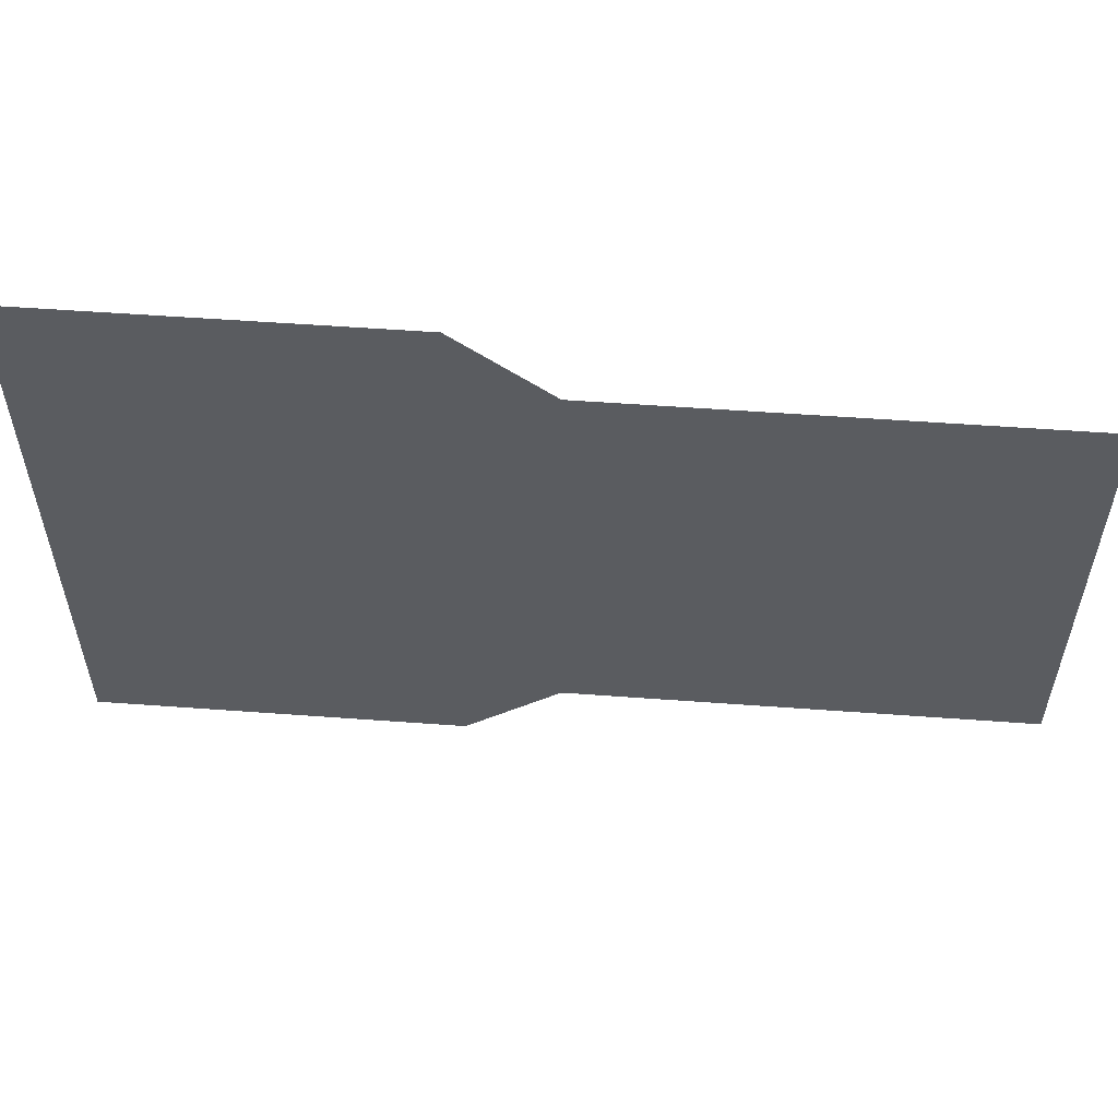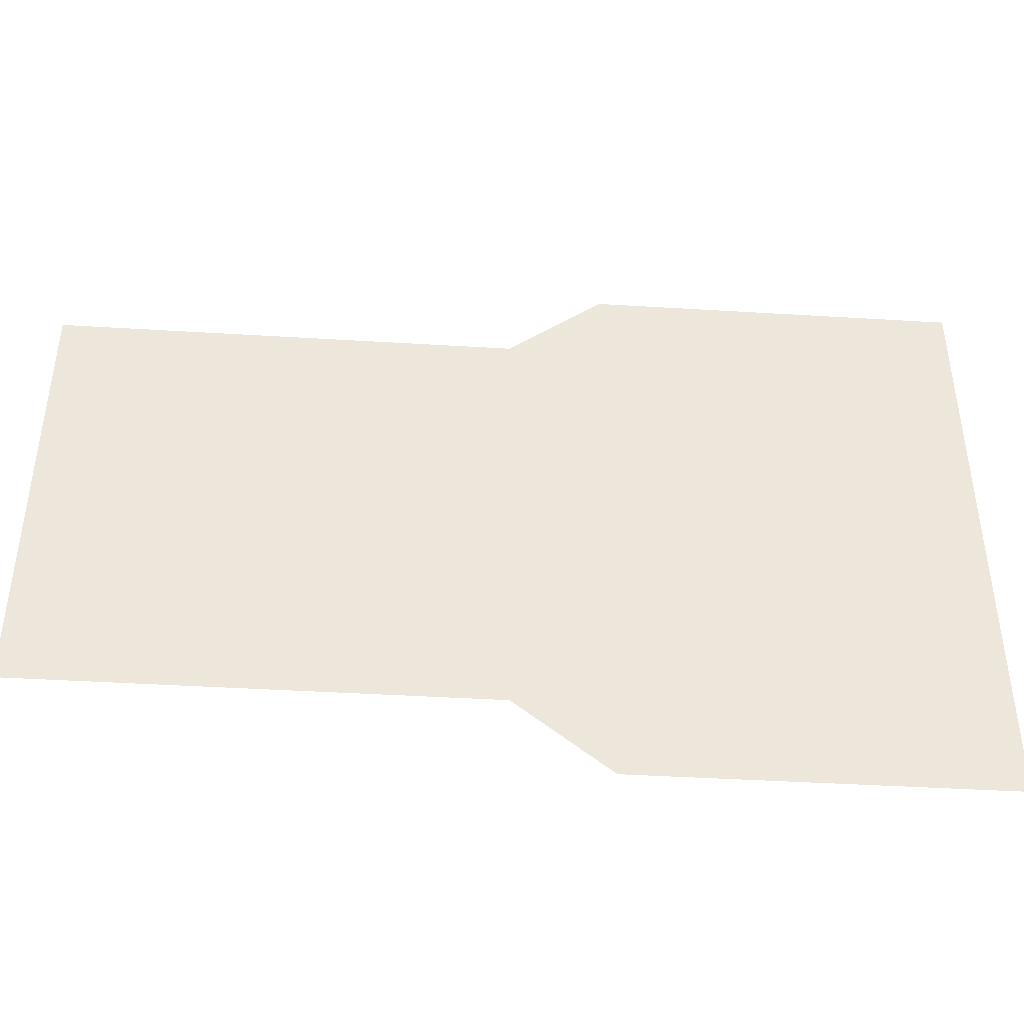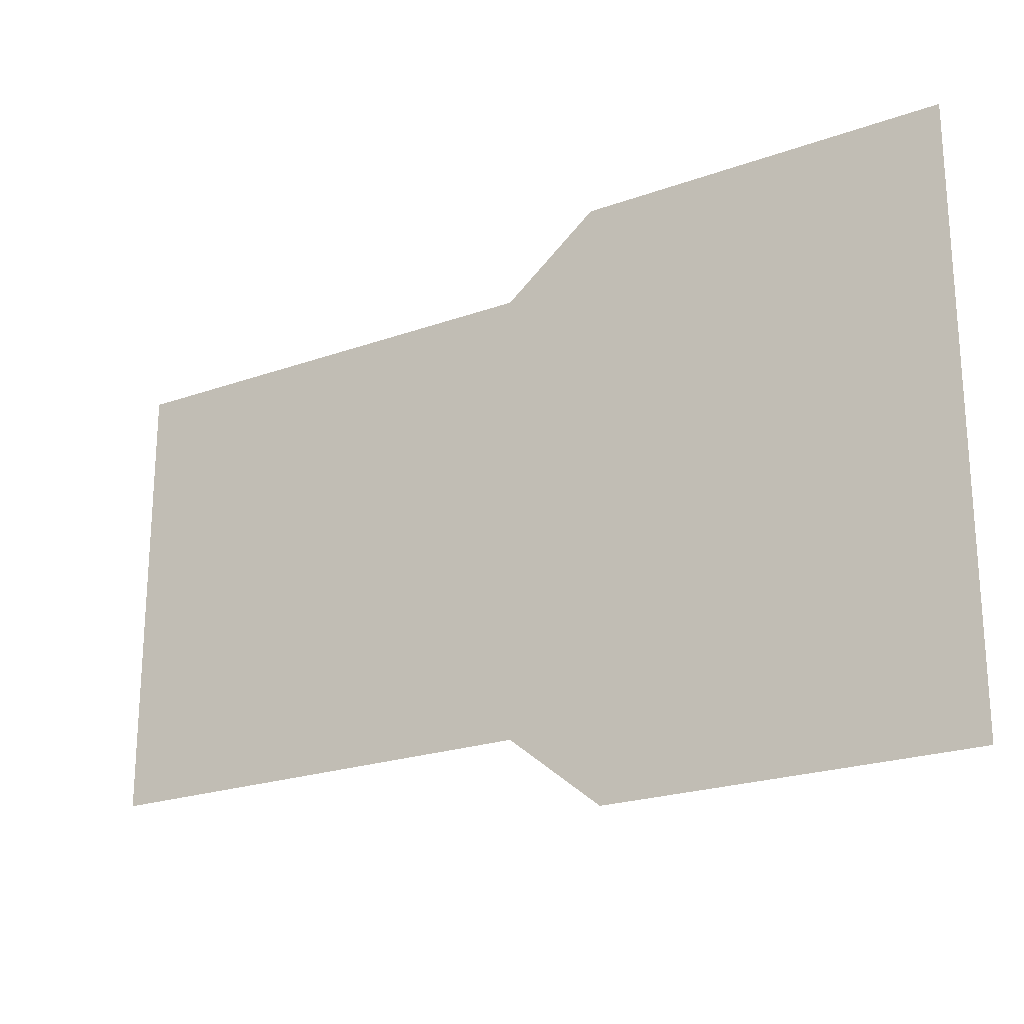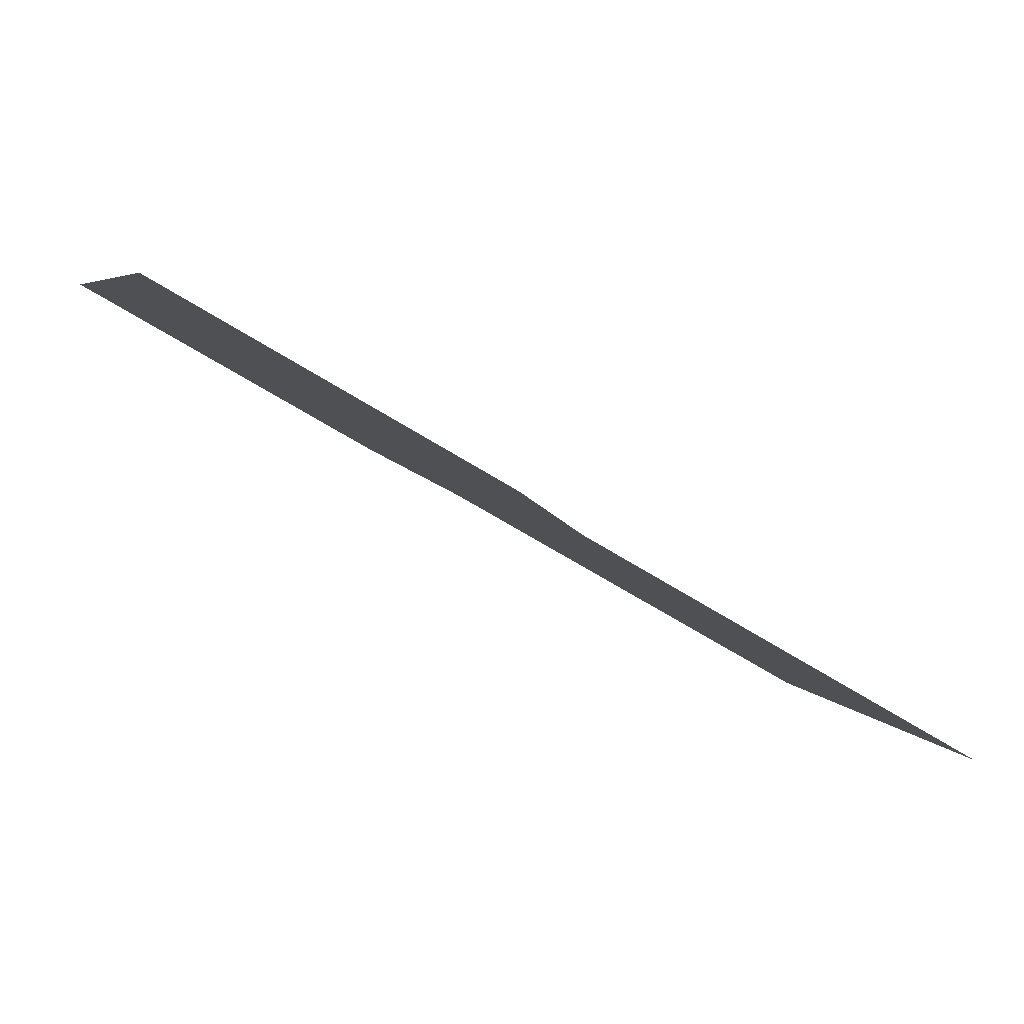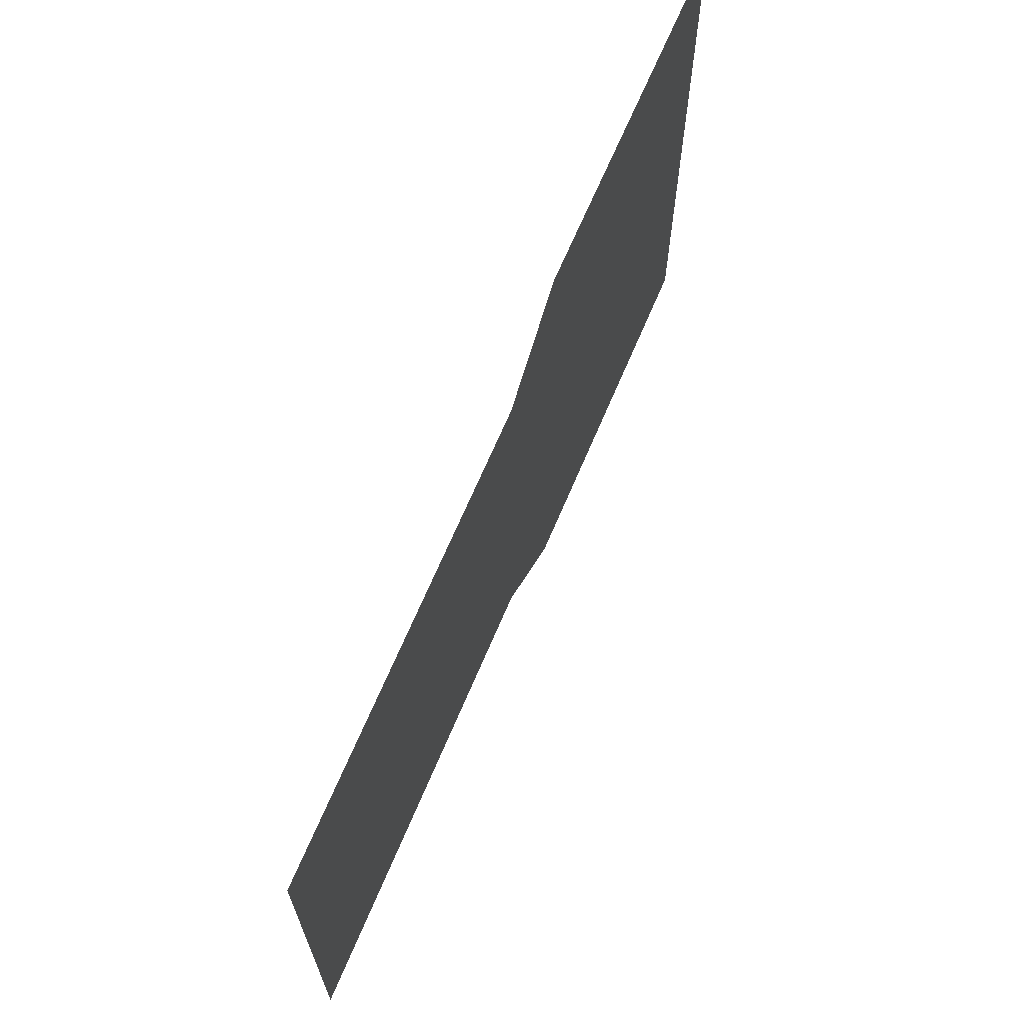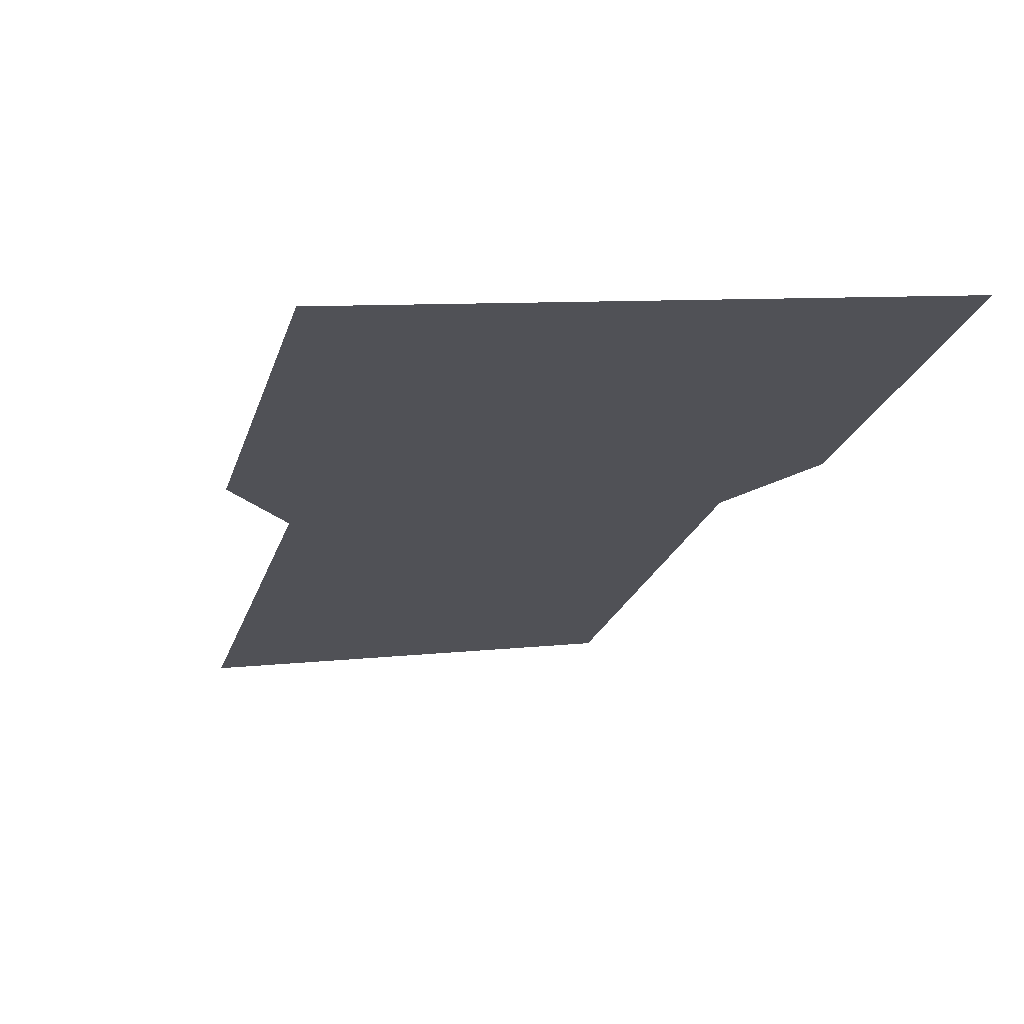
<metadata>
{"format":"obj","ext":"obj","renderer":"f3d","projection":"perspective","resolution":1024,"background":"white","views":[{"elev":55.6,"azim":34.4,"up":"+Y"},{"elev":-42.1,"azim":-154.2,"up":"+Y"},{"elev":-22.1,"azim":-117.9,"up":"+Y"},{"elev":5.2,"azim":-15.9,"up":"+Z"},{"elev":66.8,"azim":142.8,"up":"+Y"},{"elev":8.5,"azim":-107.9,"up":"+Z"}]}
</metadata>
<code>
o Group24/mesh22/mesh22-geometry#mesh22-geometry
v -0.2827 -0.1262 -0.1242
v -0.2827 -0.2117 -0.1242
v -0.2377 -0.1262 -0.1502
v -0.2377 -0.2117 -0.1502
v -0.2262 -0.1368 -0.1568
v -0.2262 -0.201 -0.1568
v -0.1702 -0.1368 -0.1892
v -0.1702 -0.201 -0.1892
f 1 2 3
f 3 2 1
f 4 3 2
f 2 3 4
f 5 3 4
f 4 3 5
f 6 5 4
f 4 5 6
f 7 5 6
f 6 5 7
f 8 7 6
f 6 7 8

</code>
